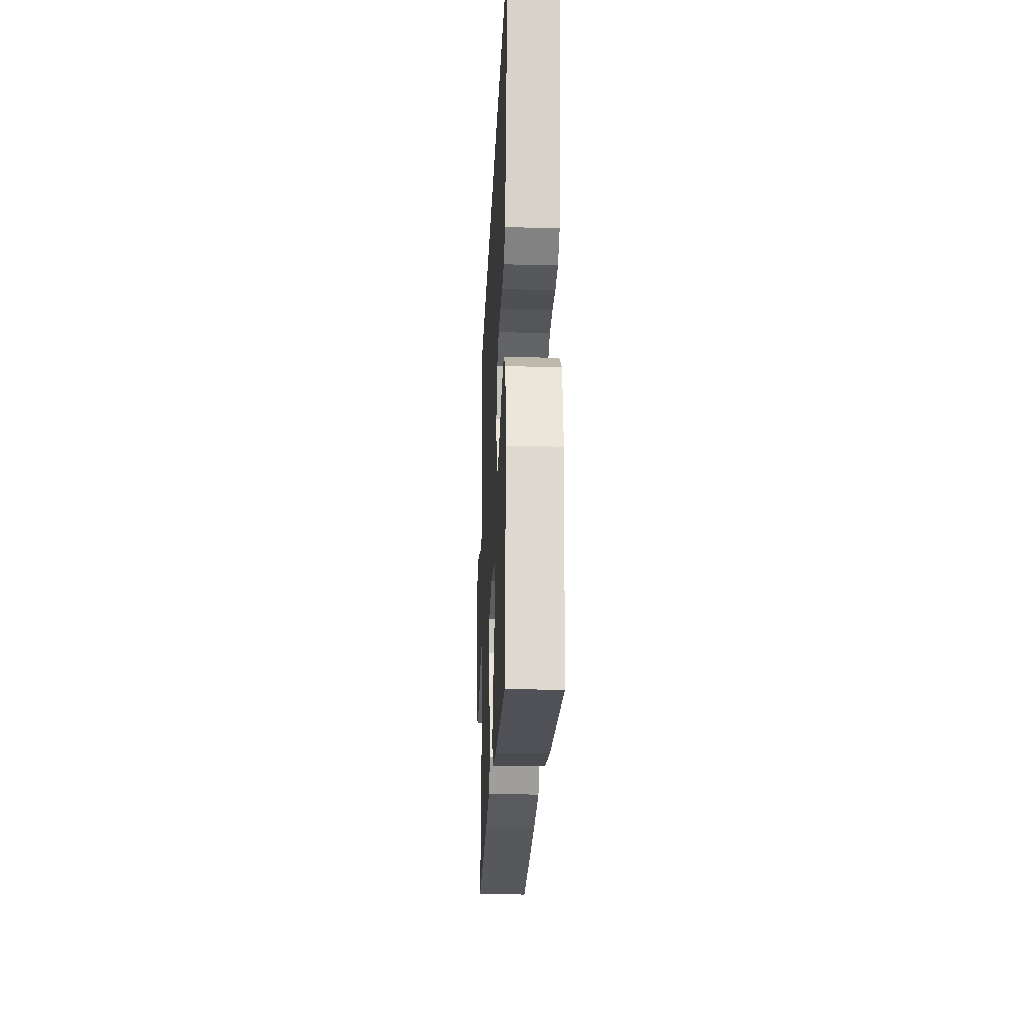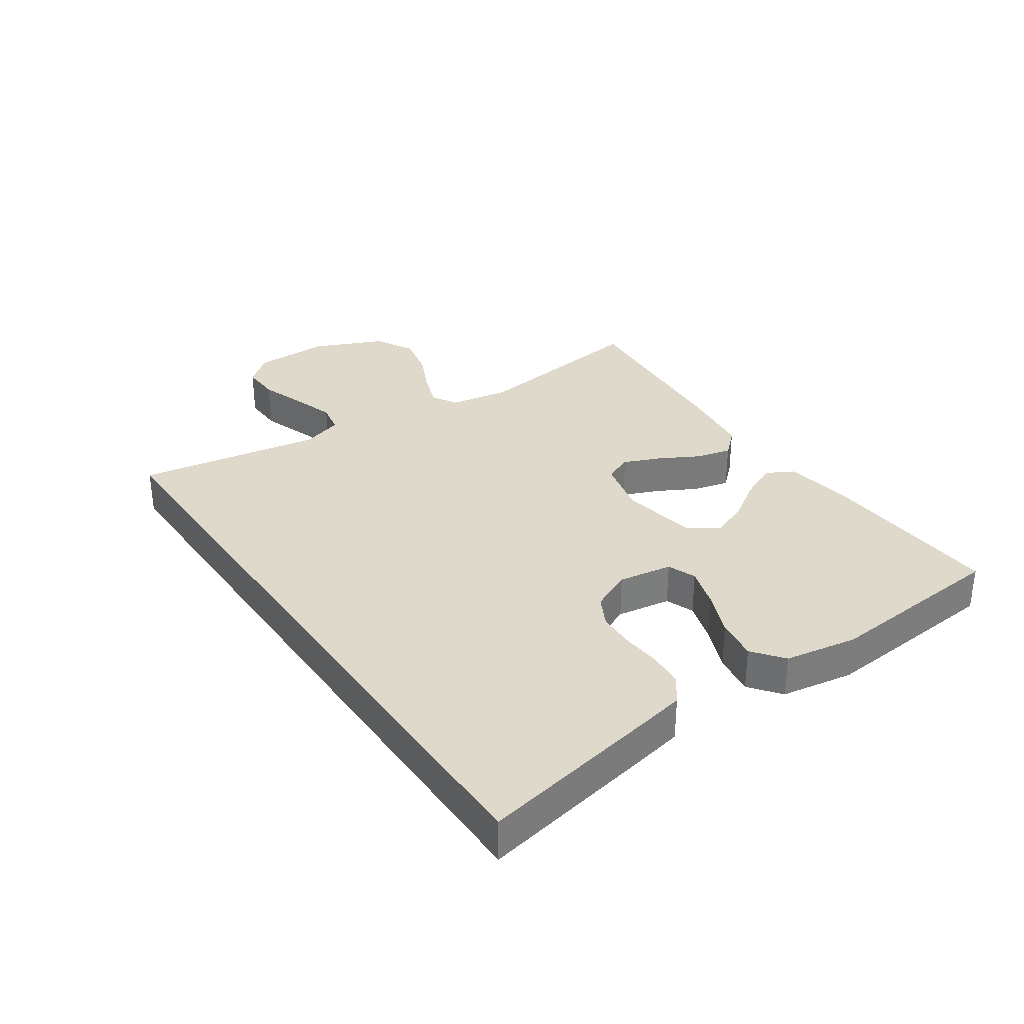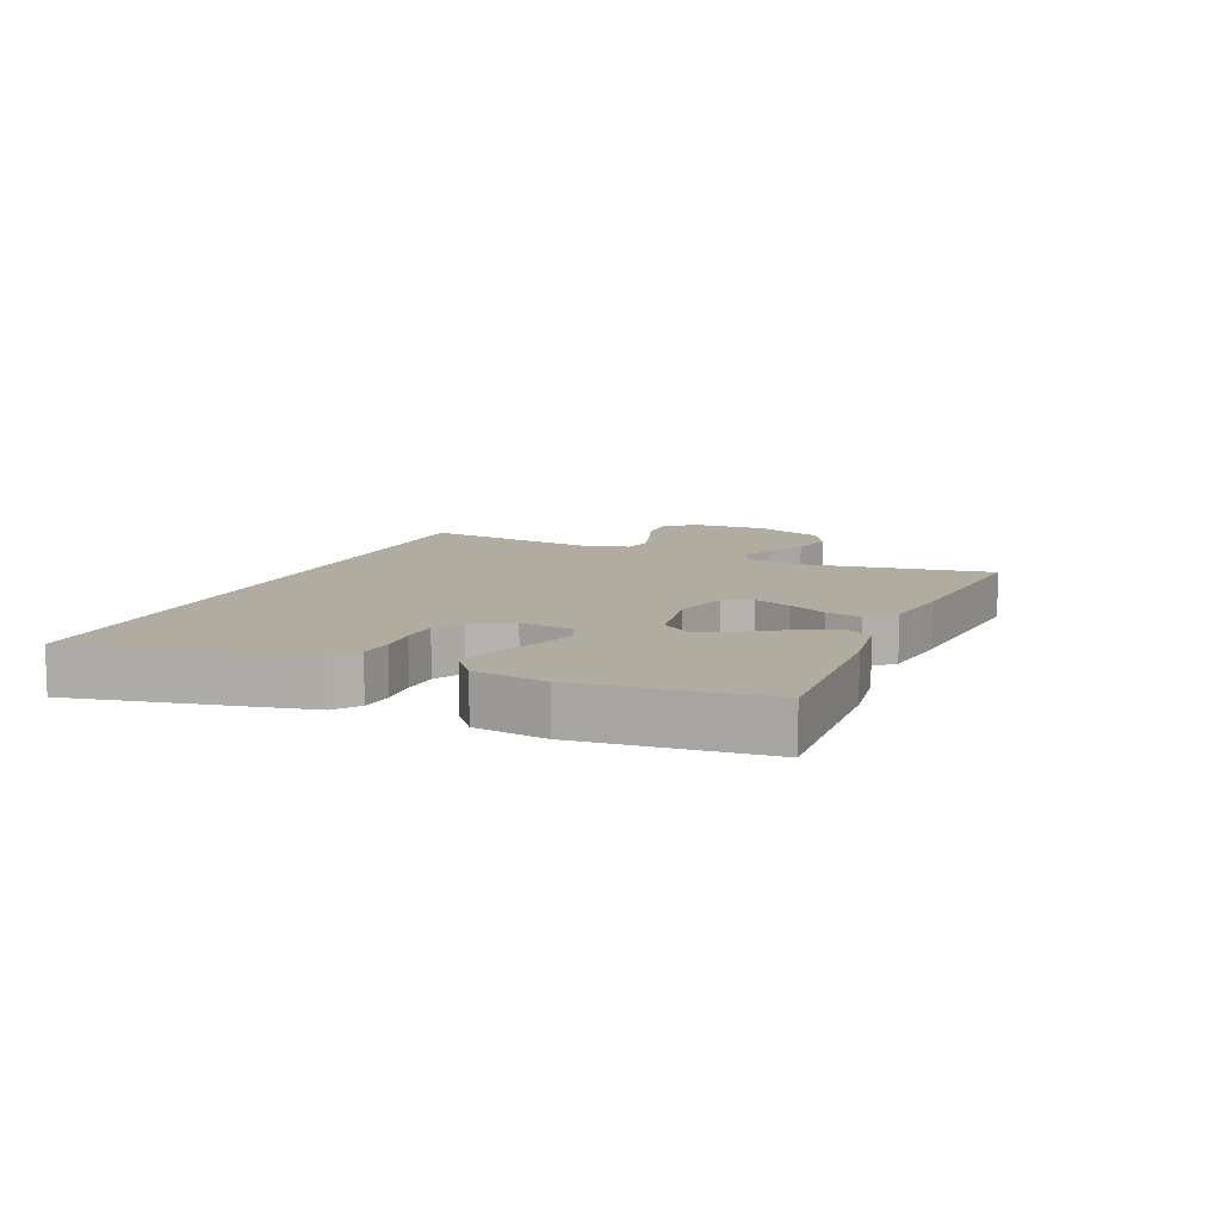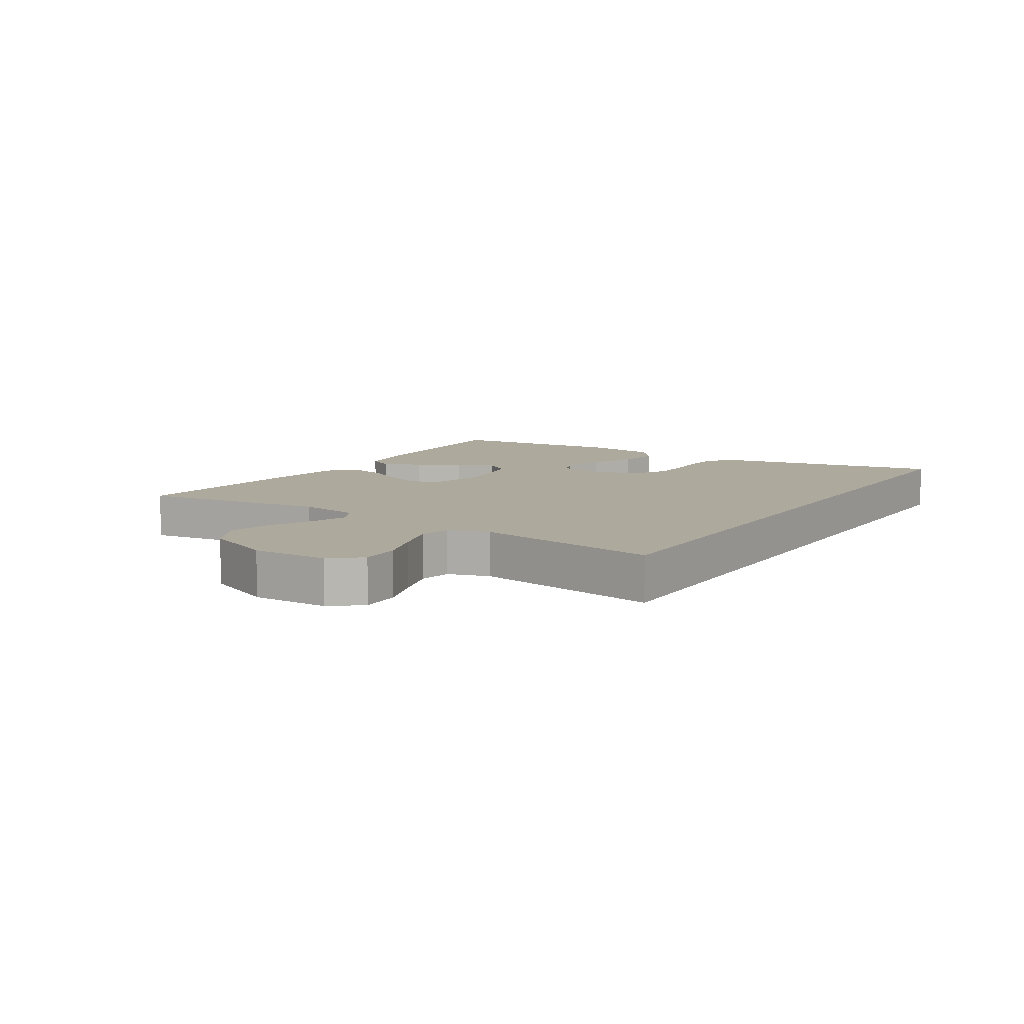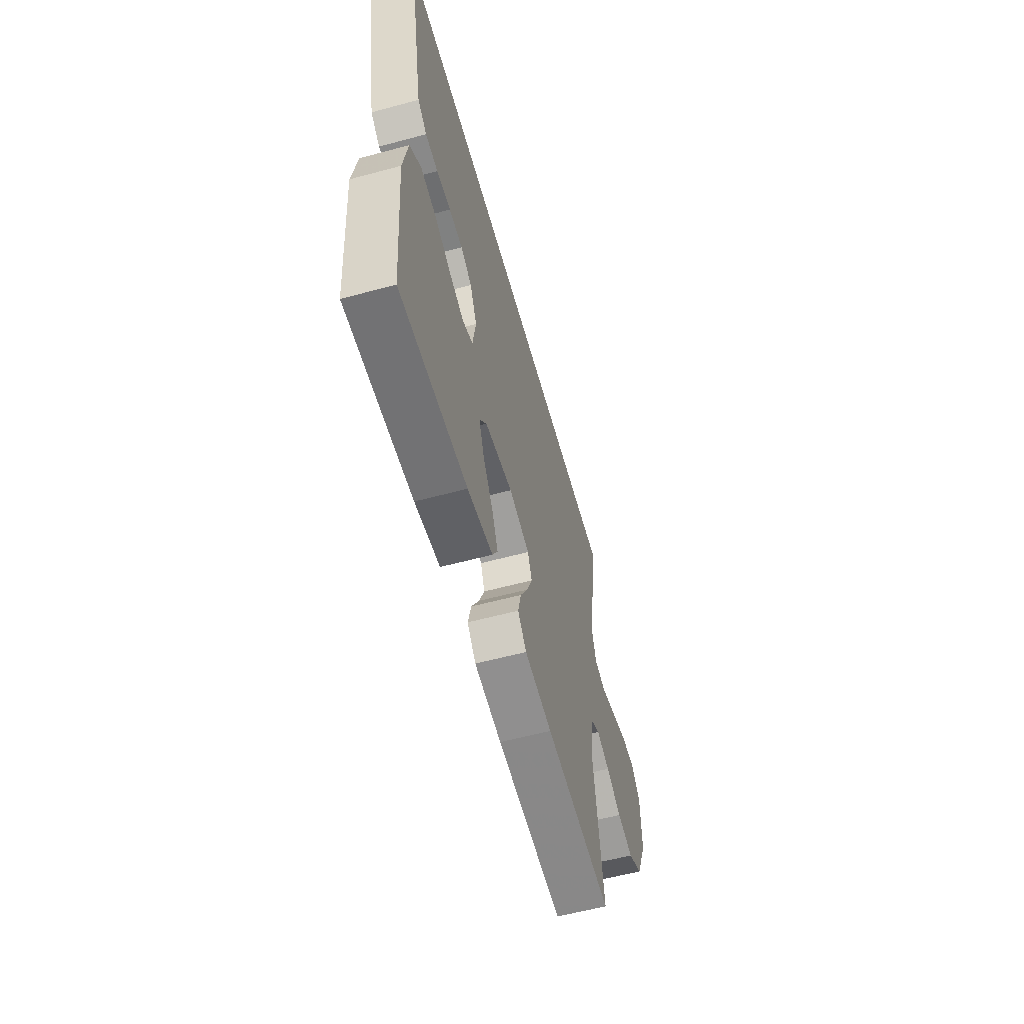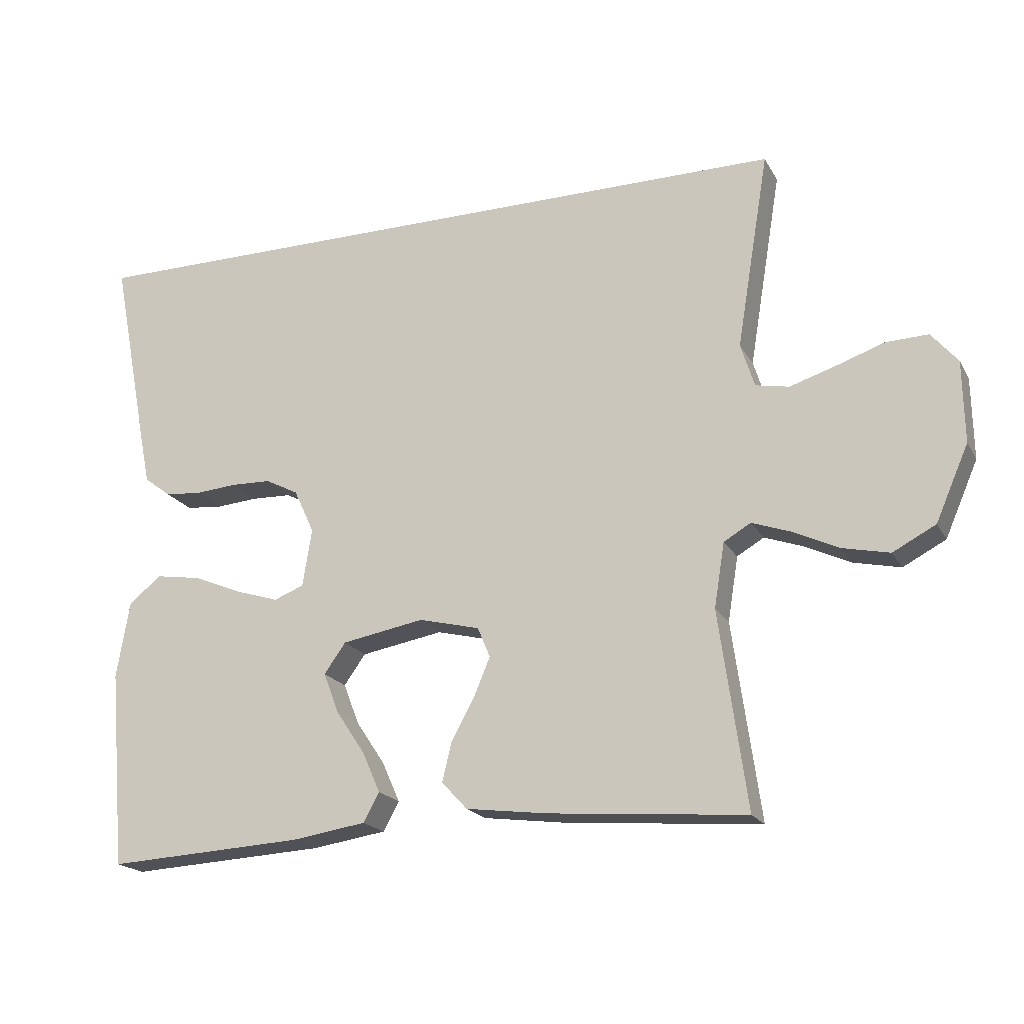
<metadata>
{"format":"obj","ext":"obj","renderer":"f3d","projection":"perspective","resolution":1024,"background":"white","views":[{"elev":-23.5,"azim":87.6,"up":"+Z"},{"elev":32.3,"azim":55.6,"up":"+Y"},{"elev":10.0,"azim":112.8,"up":"+Y"},{"elev":8.9,"azim":-57.4,"up":"+Y"},{"elev":-58.5,"azim":105.5,"up":"+Z"},{"elev":-19.6,"azim":-158.4,"up":"+Z"}]}
</metadata>
<code>
v 0.5 0.07 -0.5
v 0.2 0.07 -0.484
v 0.087 0.07 -0.467
v 0.063 0.07 -0.423
v 0.09 0.07 -0.362
v 0.134 0.07 -0.296
v 0.158 0.07 -0.234
v 0.125 0.07 -0.188
v 0 0.07 -0.166
v -0.093 0.07 -0.189
v -0.112 0.07 -0.235
v -0.087 0.07 -0.295
v -0.052 0.07 -0.359
v -0.038 0.07 -0.417
v -0.077 0.07 -0.459
v -0.2 0.07 -0.475
v -0.5 0.07 -0.5
v -0.458 0.07 -0.2
v -0.474 0.07 -0.102
v -0.515 0.07 -0.078
v -0.574 0.07 -0.099
v -0.643 0.07 -0.132
v -0.715 0.07 -0.148
v -0.78 0.07 -0.114
v -0.83 0.07 0
v -0.828 0.07 0.124
v -0.788 0.07 0.172
v -0.724 0.07 0.17
v -0.651 0.07 0.145
v -0.581 0.07 0.123
v -0.53 0.07 0.133
v -0.509 0.07 0.2
v -0.559 0.07 0.5
v 0.563 0.07 0.5
v 0.505 0.07 0.2
v 0.49 0.07 0.126
v 0.449 0.07 0.095
v 0.393 0.07 0.09
v 0.329 0.07 0.095
v 0.268 0.07 0.093
v 0.218 0.07 0.067
v 0.187 0.07 0
v 0.201 0.07 -0.088
v 0.247 0.07 -0.106
v 0.313 0.07 -0.085
v 0.387 0.07 -0.054
v 0.456 0.07 -0.043
v 0.506 0.07 -0.082
v 0.526 0.07 -0.2
v 0.5 0 -0.5
v 0.2 0 -0.484
v 0.087 0 -0.467
v 0.063 0 -0.423
v 0.09 0 -0.362
v 0.134 0 -0.296
v 0.158 0 -0.234
v 0.125 0 -0.188
v 0 0 -0.166
v -0.093 0 -0.189
v -0.112 0 -0.235
v -0.087 0 -0.295
v -0.052 0 -0.359
v -0.038 0 -0.417
v -0.077 0 -0.459
v -0.2 0 -0.475
v -0.5 0 -0.5
v -0.458 0 -0.2
v -0.474 0 -0.102
v -0.515 0 -0.078
v -0.574 0 -0.099
v -0.643 0 -0.132
v -0.715 0 -0.148
v -0.78 0 -0.114
v -0.83 0 0
v -0.828 0 0.124
v -0.788 0 0.172
v -0.724 0 0.17
v -0.651 0 0.145
v -0.581 0 0.123
v -0.53 0 0.133
v -0.509 0 0.2
v -0.559 0 0.5
v 0.563 0 0.5
v 0.505 0 0.2
v 0.49 0 0.126
v 0.449 0 0.095
v 0.393 0 0.09
v 0.329 0 0.095
v 0.268 0 0.093
v 0.218 0 0.067
v 0.187 0 0
v 0.201 0 -0.088
v 0.247 0 -0.106
v 0.313 0 -0.085
v 0.387 0 -0.054
v 0.456 0 -0.043
v 0.506 0 -0.082
v 0.526 0 -0.2
f 45 46 47 48
f 44 45 48 49
f 36 37 38 39
f 36 39 40
f 35 36 40
f 32 33 34 35
f 31 32 35 40
f 30 31 40 41
f 26 27 28 29
f 26 29 30
f 21 22 23 24
f 20 21 24 25
f 15 16 17 18
f 15 18 19
f 12 13 14 15
f 11 12 15 19
f 10 11 19 20
f 3 4 5 6
f 3 6 7
f 2 3 7
f 44 49 1 2
f 43 44 2 7
f 42 43 7 8
f 26 30 41 42
f 20 25 26 42
f 9 10 20 42
f 8 9 42
f 97 96 95 94
f 98 97 94 93
f 88 87 86 85
f 89 88 85
f 89 85 84
f 84 83 82 81
f 89 84 81 80
f 90 89 80 79
f 78 77 76 75
f 79 78 75
f 73 72 71 70
f 74 73 70 69
f 67 66 65 64
f 68 67 64
f 64 63 62 61
f 68 64 61 60
f 69 68 60 59
f 55 54 53 52
f 56 55 52
f 56 52 51
f 51 50 98 93
f 56 51 93 92
f 57 56 92 91
f 91 90 79 75
f 91 75 74 69
f 91 69 59 58
f 91 58 57
f 1 50 51 2
f 2 51 52 3
f 3 52 53 4
f 4 53 54 5
f 5 54 55 6
f 6 55 56 7
f 7 56 57 8
f 8 57 58 9
f 9 58 59 10
f 10 59 60 11
f 11 60 61 12
f 12 61 62 13
f 13 62 63 14
f 14 63 64 15
f 15 64 65 16
f 16 65 66 17
f 17 66 67 18
f 18 67 68 19
f 19 68 69 20
f 20 69 70 21
f 21 70 71 22
f 22 71 72 23
f 23 72 73 24
f 24 73 74 25
f 25 74 75 26
f 26 75 76 27
f 27 76 77 28
f 28 77 78 29
f 29 78 79 30
f 30 79 80 31
f 31 80 81 32
f 32 81 82 33
f 33 82 83 34
f 34 83 84 35
f 35 84 85 36
f 36 85 86 37
f 37 86 87 38
f 38 87 88 39
f 39 88 89 40
f 40 89 90 41
f 41 90 91 42
f 42 91 92 43
f 43 92 93 44
f 44 93 94 45
f 45 94 95 46
f 46 95 96 47
f 47 96 97 48
f 48 97 98 49
f 49 98 50 1

</code>
